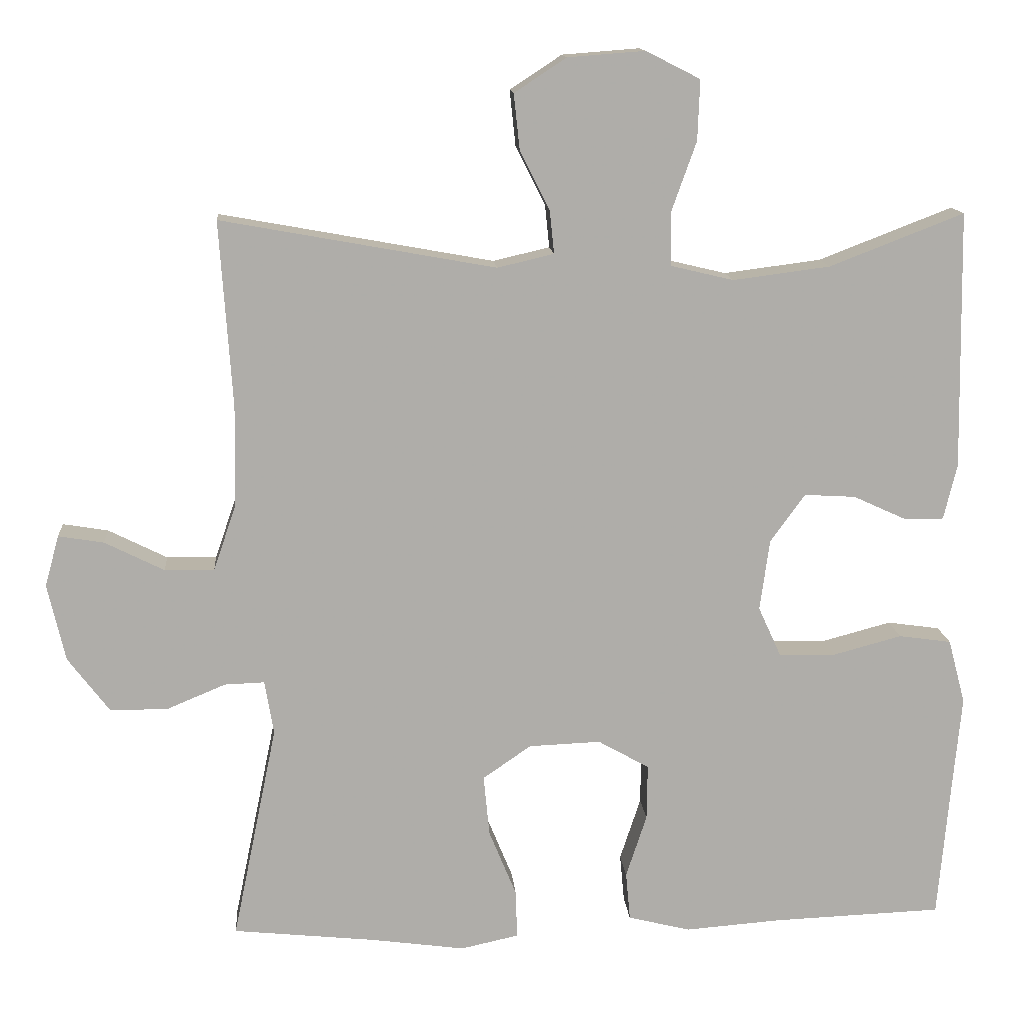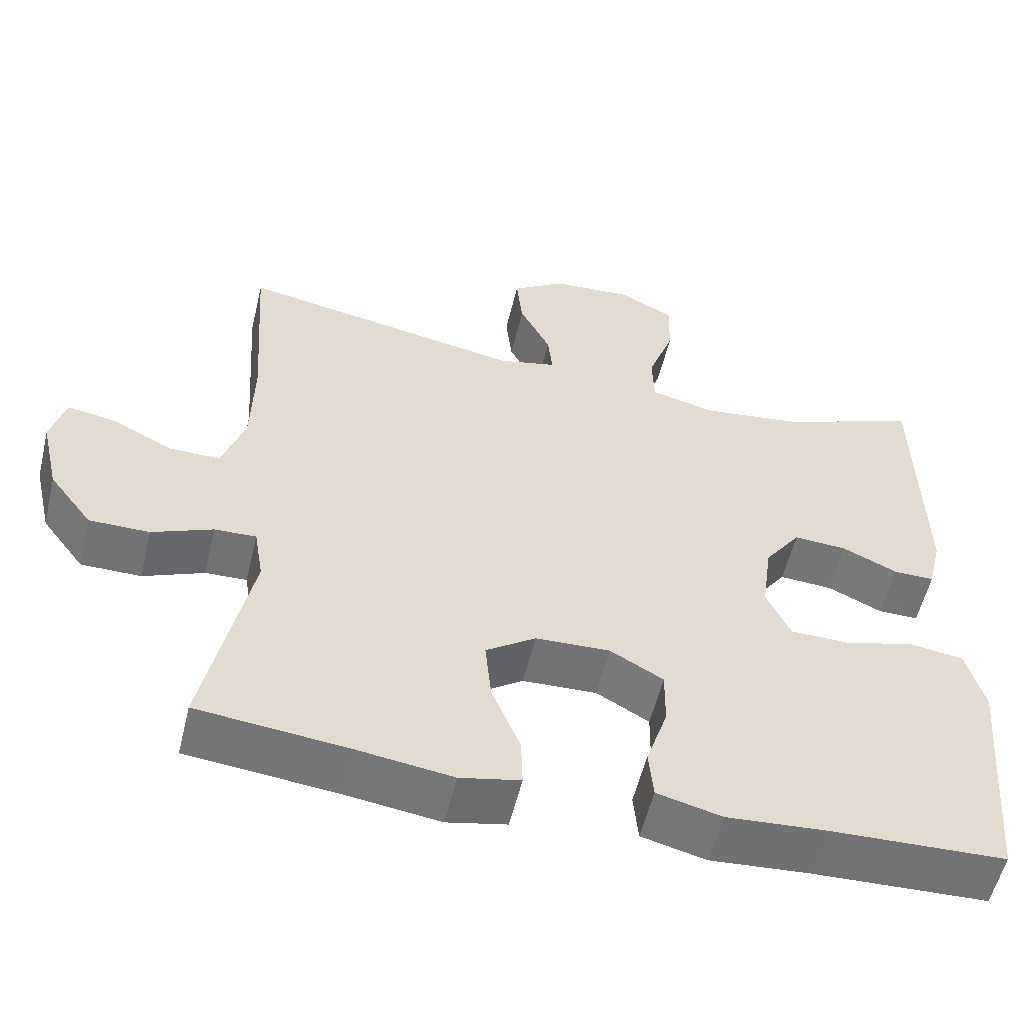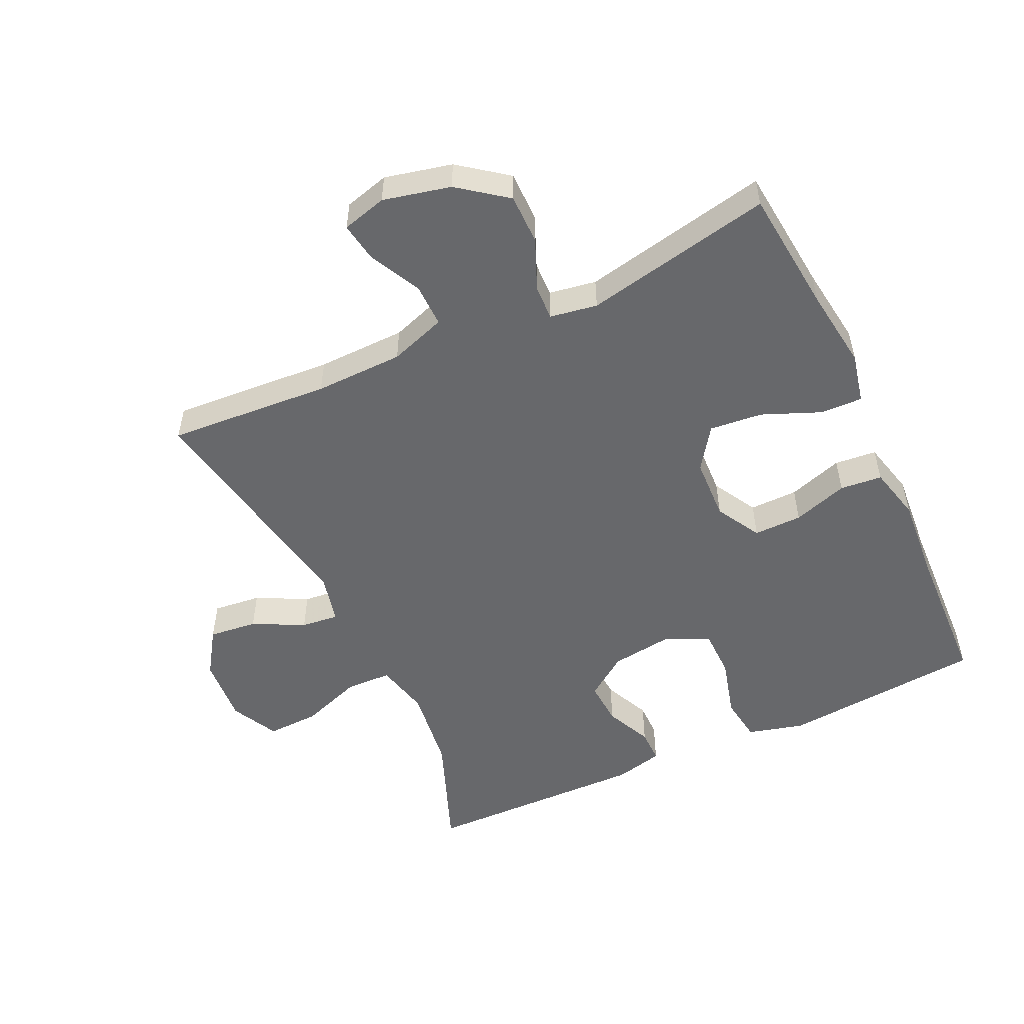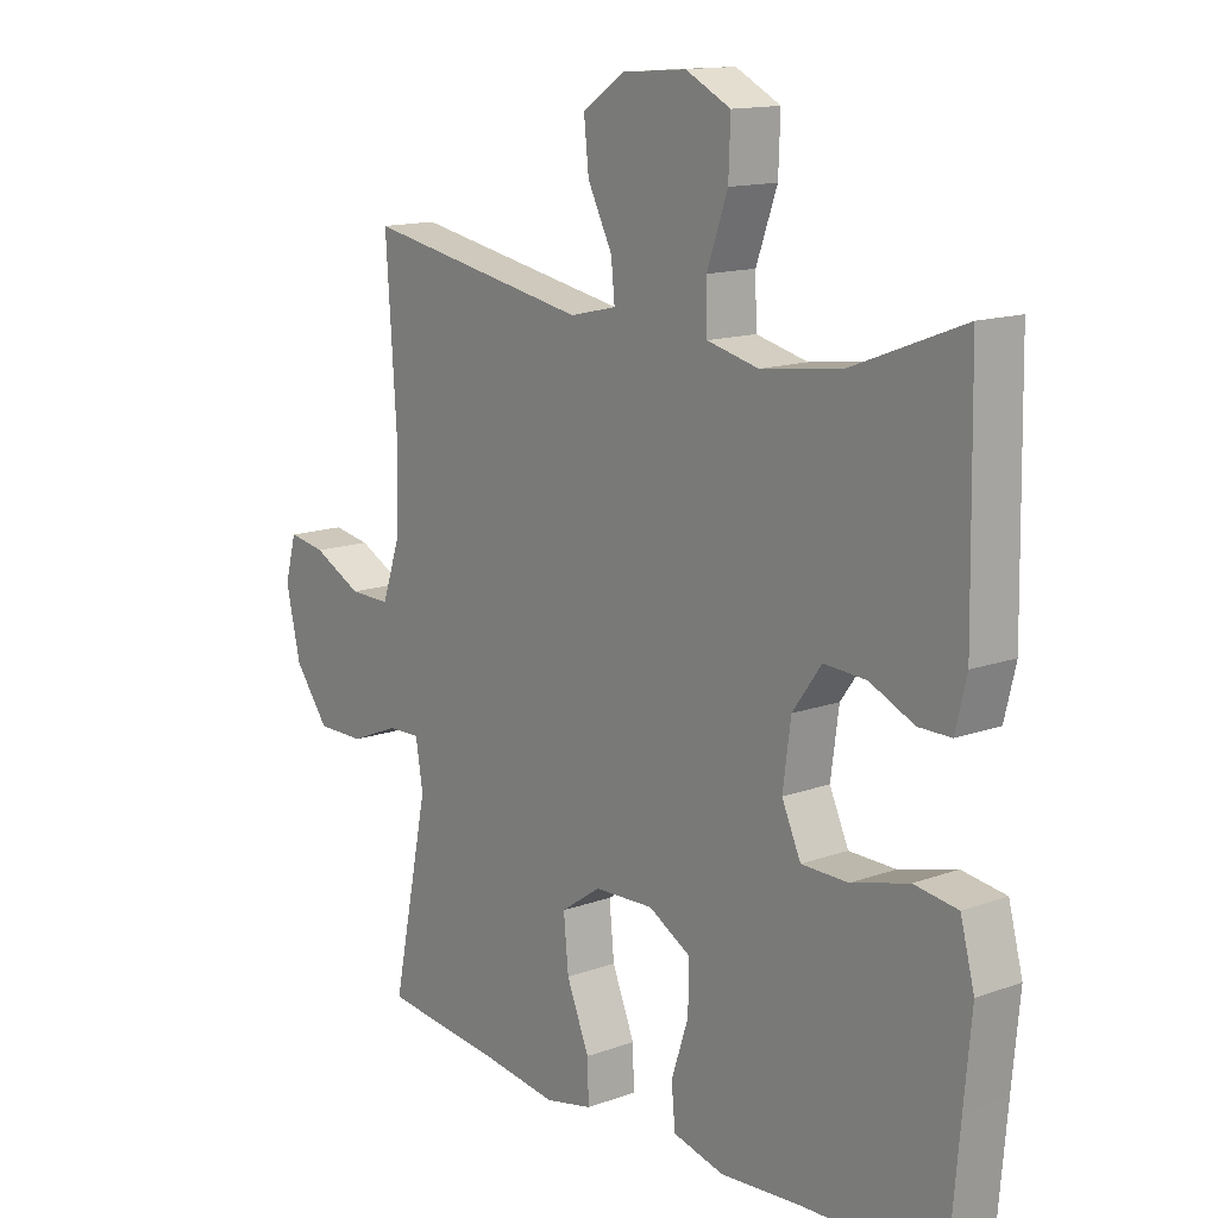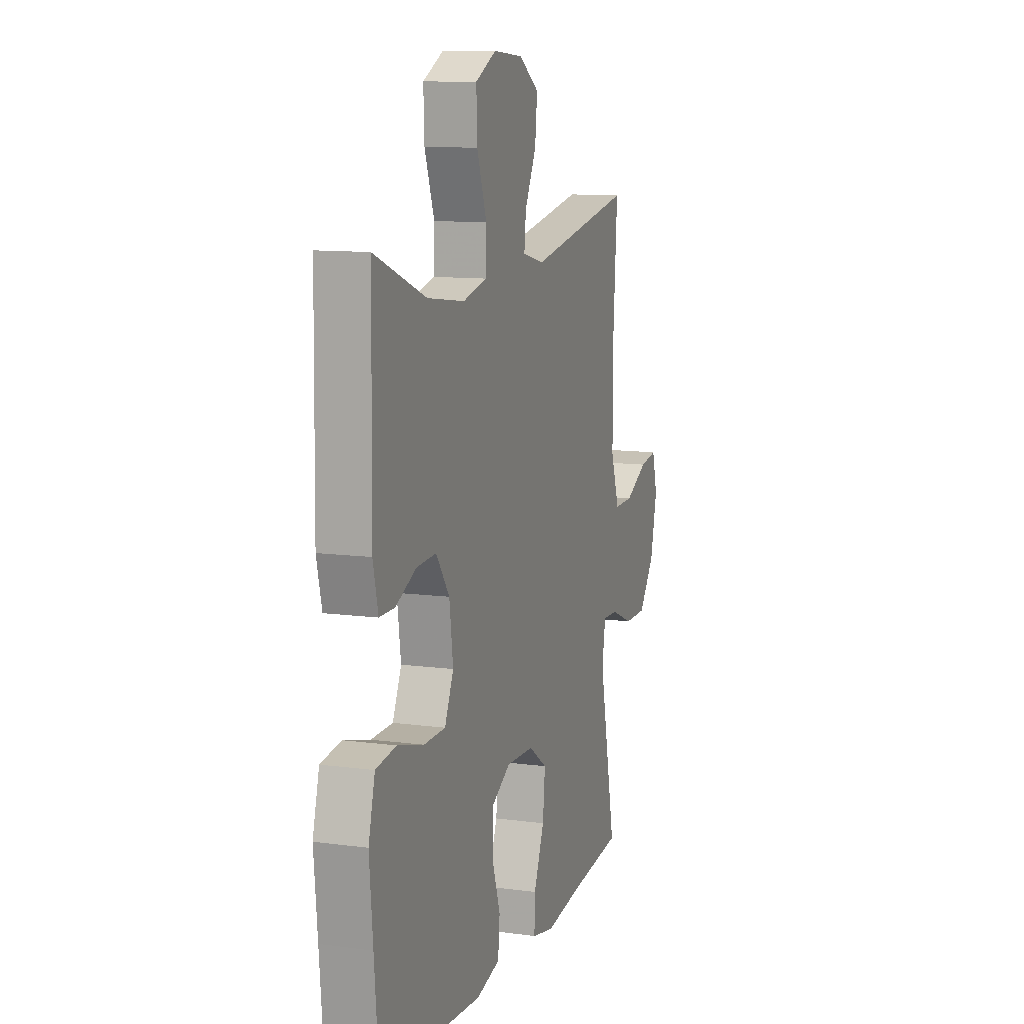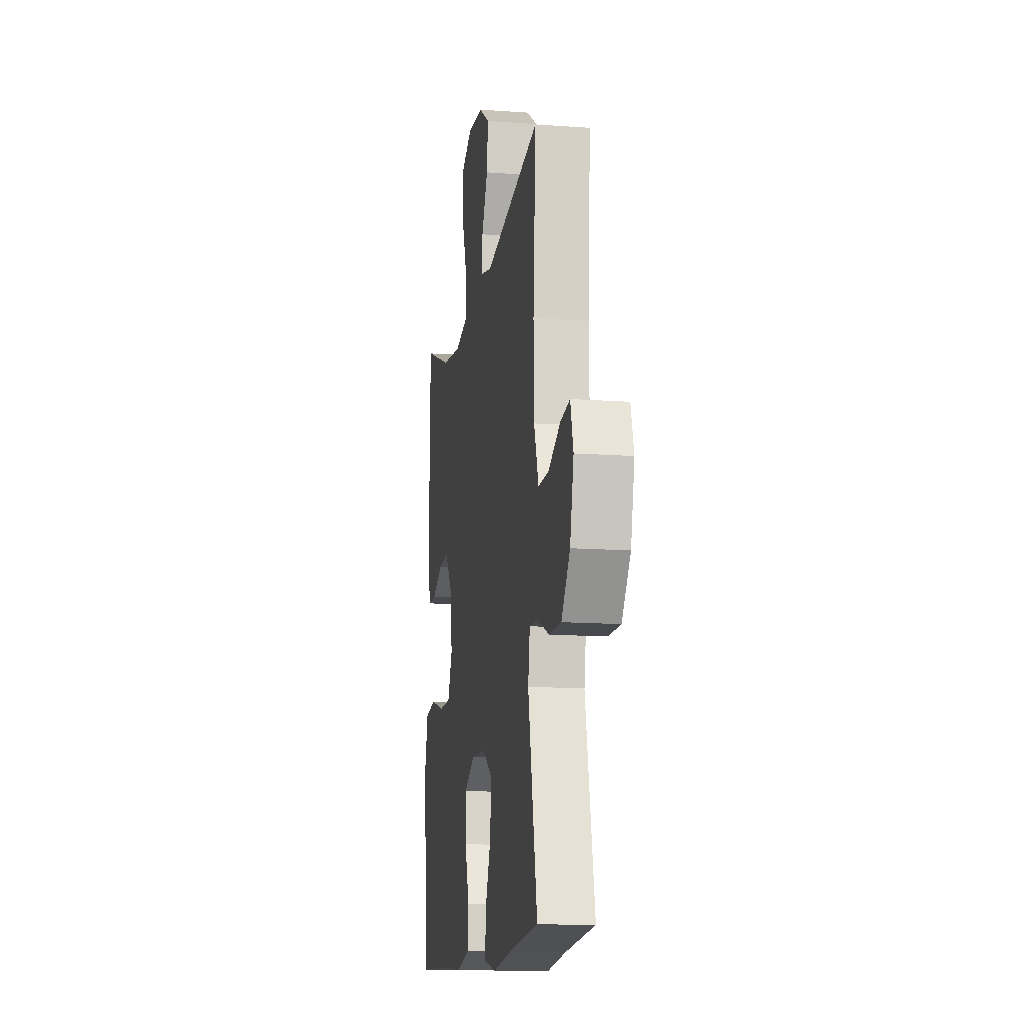
<metadata>
{"format":"obj","ext":"obj","renderer":"f3d","projection":"perspective","resolution":1024,"background":"white","views":[{"elev":13.2,"azim":175.5,"up":"+Z"},{"elev":-56.0,"azim":166.5,"up":"+Z"},{"elev":-52.4,"azim":115.0,"up":"+Y"},{"elev":14.0,"azim":-128.7,"up":"+Z"},{"elev":11.0,"azim":-71.7,"up":"+Z"},{"elev":-13.4,"azim":80.6,"up":"+Z"}]}
</metadata>
<code>
v 0.5 0.07 0.5
v 0.483 0.07 0.249
v 0.486 0.07 0.112
v 0.516 0.07 0.025
v 0.583 0.07 0.026
v 0.663 0.07 0.066
v 0.724 0.07 0.076
v 0.743 0.07 0.007
v 0.719 0.07 -0.097
v 0.663 0.07 -0.171
v 0.585 0.07 -0.171
v 0.506 0.07 -0.138
v 0.452 0.07 -0.136
v 0.44 0.07 -0.209
v 0.5 0.07 -0.5
v 0.306 0.07 -0.52
v 0.181 0.07 -0.537
v 0.103 0.07 -0.52
v 0.105 0.07 -0.455
v 0.142 0.07 -0.365
v 0.15 0.07 -0.283
v 0.085 0.07 -0.238
v -0.012 0.07 -0.234
v -0.081 0.07 -0.273
v -0.08 0.07 -0.348
v -0.052 0.07 -0.433
v -0.058 0.07 -0.498
v -0.142 0.07 -0.519
v -0.271 0.07 -0.509
v -0.5 0.07 -0.5
v -0.516 0.07 -0.317
v -0.528 0.07 -0.187
v -0.505 0.07 -0.1
v -0.434 0.07 -0.09
v -0.341 0.07 -0.115
v -0.265 0.07 -0.114
v -0.234 0.07 -0.046
v -0.247 0.07 0.05
v -0.294 0.07 0.115
v -0.363 0.07 0.111
v -0.435 0.07 0.078
v -0.488 0.07 0.078
v -0.506 0.07 0.153
v -0.5 0.07 0.5
v -0.319 0.07 0.43
v -0.188 0.07 0.413
v -0.104 0.07 0.433
v -0.102 0.07 0.504
v -0.136 0.07 0.599
v -0.139 0.07 0.68
v -0.066 0.07 0.717
v 0.038 0.07 0.709
v 0.108 0.07 0.663
v 0.1 0.07 0.588
v 0.06 0.07 0.509
v 0.054 0.07 0.451
v 0.13 0.07 0.433
v 0.5 0 0.5
v 0.483 0 0.249
v 0.486 0 0.112
v 0.516 0 0.025
v 0.583 0 0.026
v 0.663 0 0.066
v 0.724 0 0.076
v 0.743 0 0.007
v 0.719 0 -0.097
v 0.663 0 -0.171
v 0.585 0 -0.171
v 0.506 0 -0.138
v 0.452 0 -0.136
v 0.44 0 -0.209
v 0.5 0 -0.5
v 0.306 0 -0.52
v 0.181 0 -0.537
v 0.103 0 -0.52
v 0.105 0 -0.455
v 0.142 0 -0.365
v 0.15 0 -0.283
v 0.085 0 -0.238
v -0.012 0 -0.234
v -0.081 0 -0.273
v -0.08 0 -0.348
v -0.052 0 -0.433
v -0.058 0 -0.498
v -0.142 0 -0.519
v -0.271 0 -0.509
v -0.5 0 -0.5
v -0.516 0 -0.317
v -0.528 0 -0.187
v -0.505 0 -0.1
v -0.434 0 -0.09
v -0.341 0 -0.115
v -0.265 0 -0.114
v -0.234 0 -0.046
v -0.247 0 0.05
v -0.294 0 0.115
v -0.363 0 0.111
v -0.435 0 0.078
v -0.488 0 0.078
v -0.506 0 0.153
v -0.5 0 0.5
v -0.319 0 0.43
v -0.188 0 0.413
v -0.104 0 0.433
v -0.102 0 0.504
v -0.136 0 0.599
v -0.139 0 0.68
v -0.066 0 0.717
v 0.038 0 0.709
v 0.108 0 0.663
v 0.1 0 0.588
v 0.06 0 0.509
v 0.054 0 0.451
v 0.13 0 0.433
f 52 53 54 55
f 52 55 56
f 51 52 56
f 48 49 50 51
f 47 48 51 56
f 46 47 56 57
f 42 43 44 45
f 40 41 42 45
f 39 40 45 46
f 38 39 46 57
f 32 33 34 35
f 31 32 35 36
f 29 30 31 36
f 28 29 36 37
f 25 26 27 28
f 24 25 28 37
f 17 18 19 20
f 16 17 20 21
f 14 15 16 21
f 13 14 21 22
f 9 10 11 12
f 9 12 13
f 8 9 13
f 5 6 7 8
f 4 5 8 13
f 3 4 13 22
f 38 57 1 2
f 23 24 37 38
f 22 23 38
f 2 3 22 38
f 112 111 110 109
f 113 112 109
f 113 109 108
f 108 107 106 105
f 113 108 105 104
f 114 113 104 103
f 102 101 100 99
f 102 99 98 97
f 103 102 97 96
f 114 103 96 95
f 92 91 90 89
f 93 92 89 88
f 93 88 87 86
f 94 93 86 85
f 85 84 83 82
f 94 85 82 81
f 77 76 75 74
f 78 77 74 73
f 78 73 72 71
f 79 78 71 70
f 69 68 67 66
f 70 69 66
f 70 66 65
f 65 64 63 62
f 70 65 62 61
f 79 70 61 60
f 59 58 114 95
f 95 94 81 80
f 95 80 79
f 95 79 60 59
f 1 58 59 2
f 2 59 60 3
f 3 60 61 4
f 4 61 62 5
f 5 62 63 6
f 6 63 64 7
f 7 64 65 8
f 8 65 66 9
f 9 66 67 10
f 10 67 68 11
f 11 68 69 12
f 12 69 70 13
f 13 70 71 14
f 14 71 72 15
f 15 72 73 16
f 16 73 74 17
f 17 74 75 18
f 18 75 76 19
f 19 76 77 20
f 20 77 78 21
f 21 78 79 22
f 22 79 80 23
f 23 80 81 24
f 24 81 82 25
f 25 82 83 26
f 26 83 84 27
f 27 84 85 28
f 28 85 86 29
f 29 86 87 30
f 30 87 88 31
f 31 88 89 32
f 32 89 90 33
f 33 90 91 34
f 34 91 92 35
f 35 92 93 36
f 36 93 94 37
f 37 94 95 38
f 38 95 96 39
f 39 96 97 40
f 40 97 98 41
f 41 98 99 42
f 42 99 100 43
f 43 100 101 44
f 44 101 102 45
f 45 102 103 46
f 46 103 104 47
f 47 104 105 48
f 48 105 106 49
f 49 106 107 50
f 50 107 108 51
f 51 108 109 52
f 52 109 110 53
f 53 110 111 54
f 54 111 112 55
f 55 112 113 56
f 56 113 114 57
f 57 114 58 1

</code>
